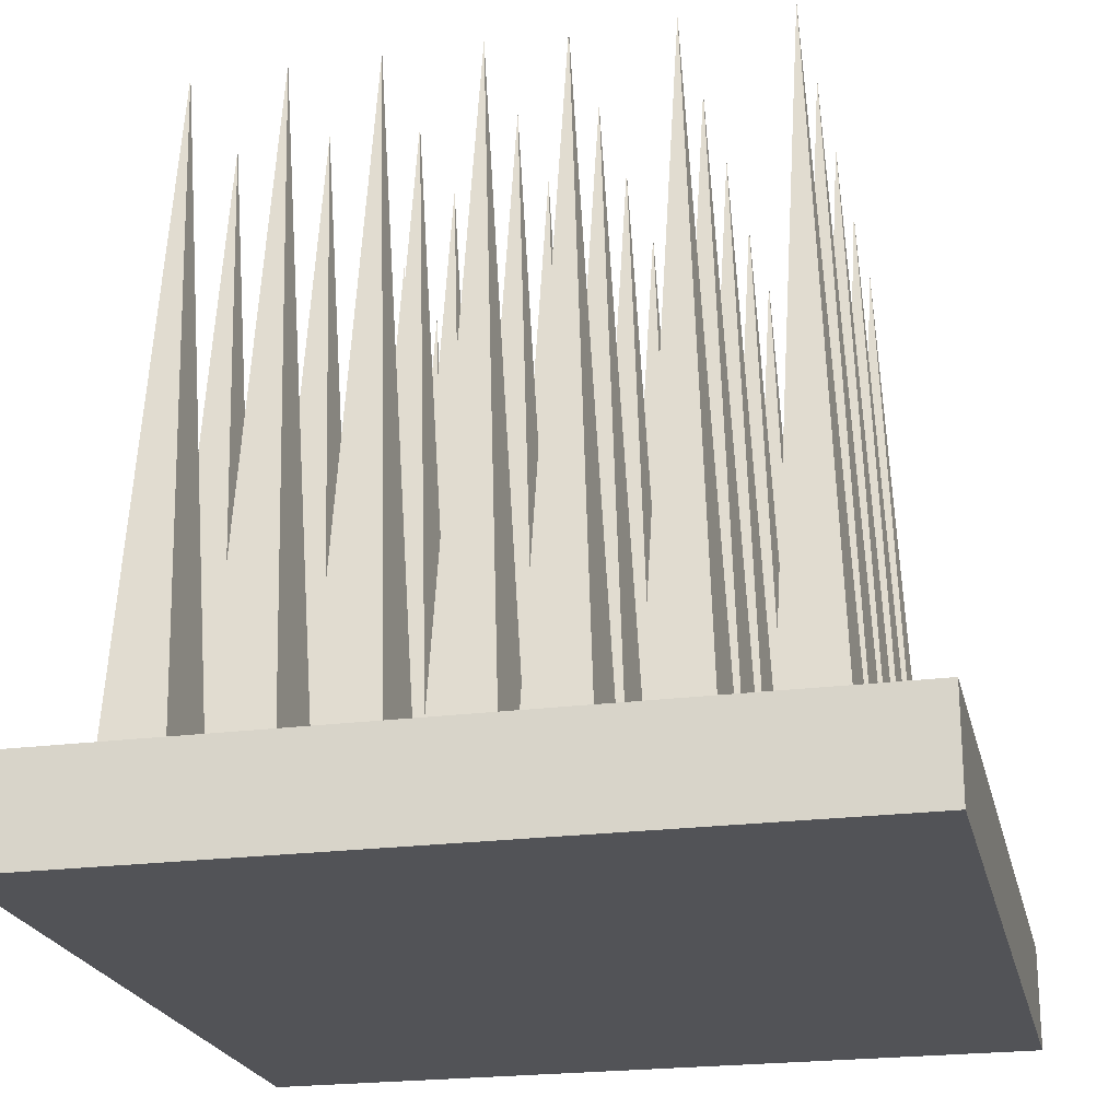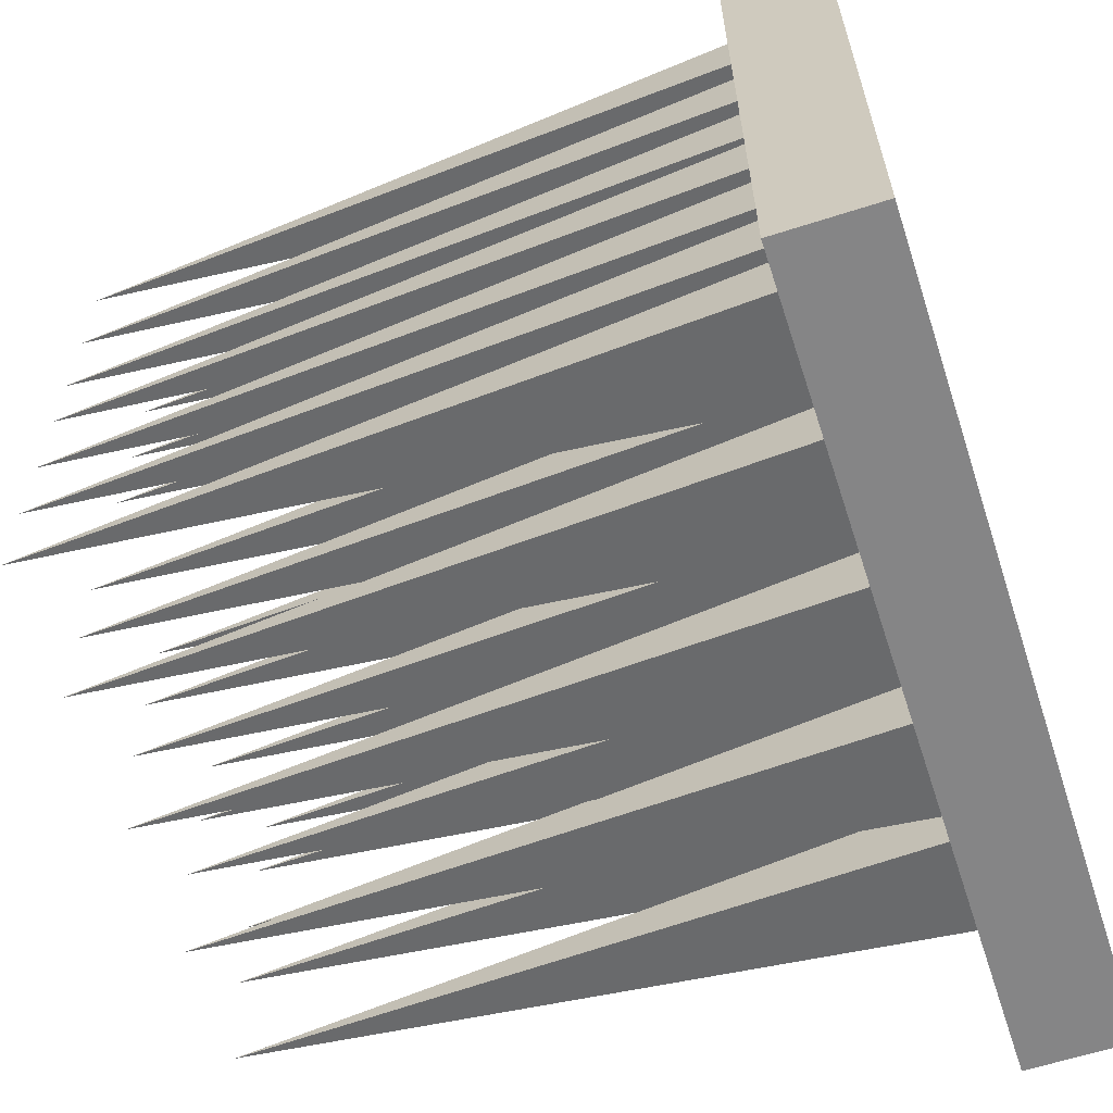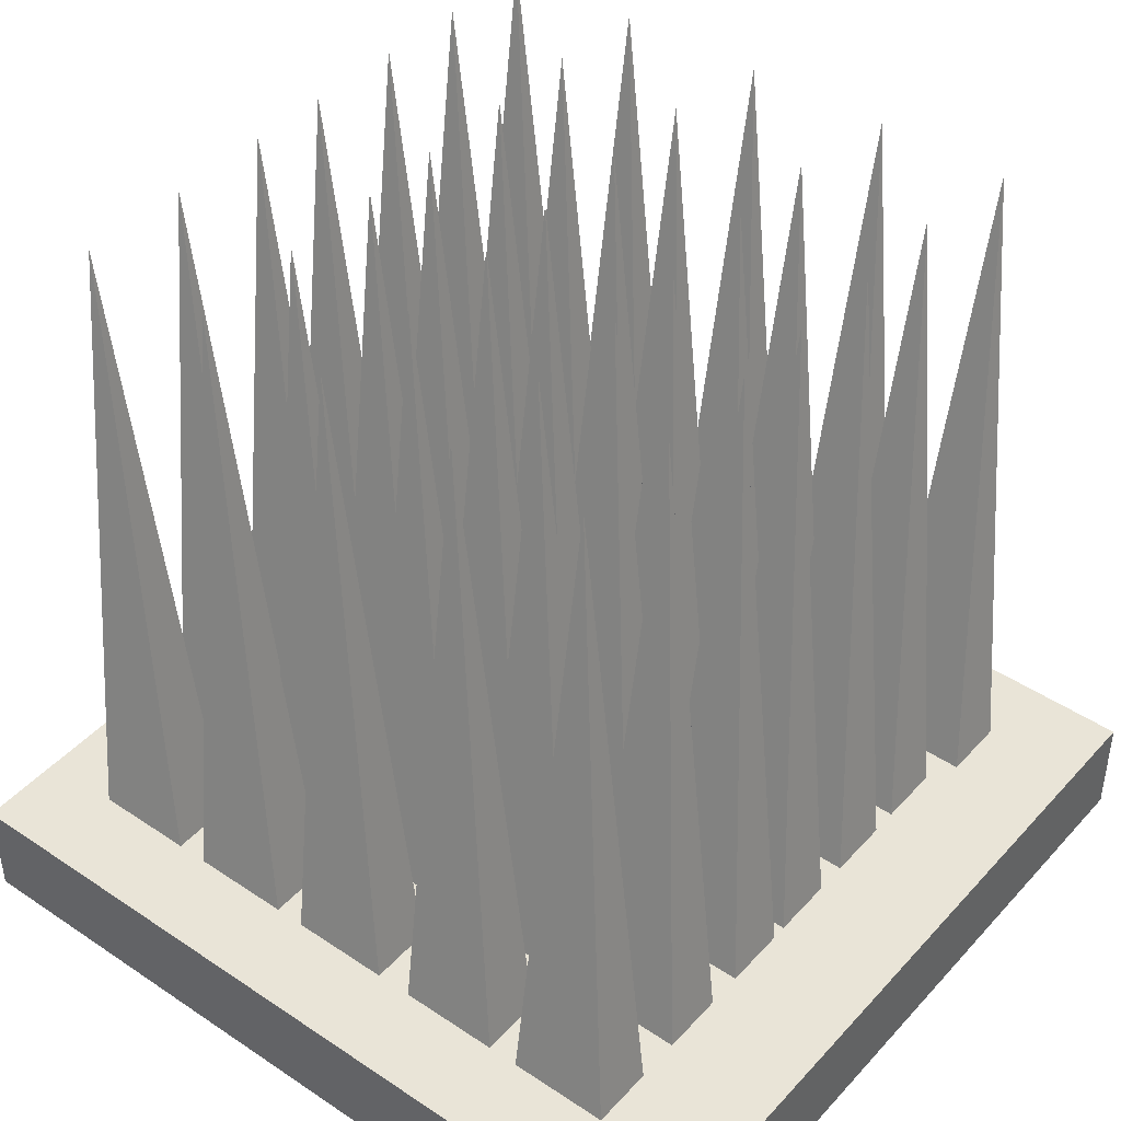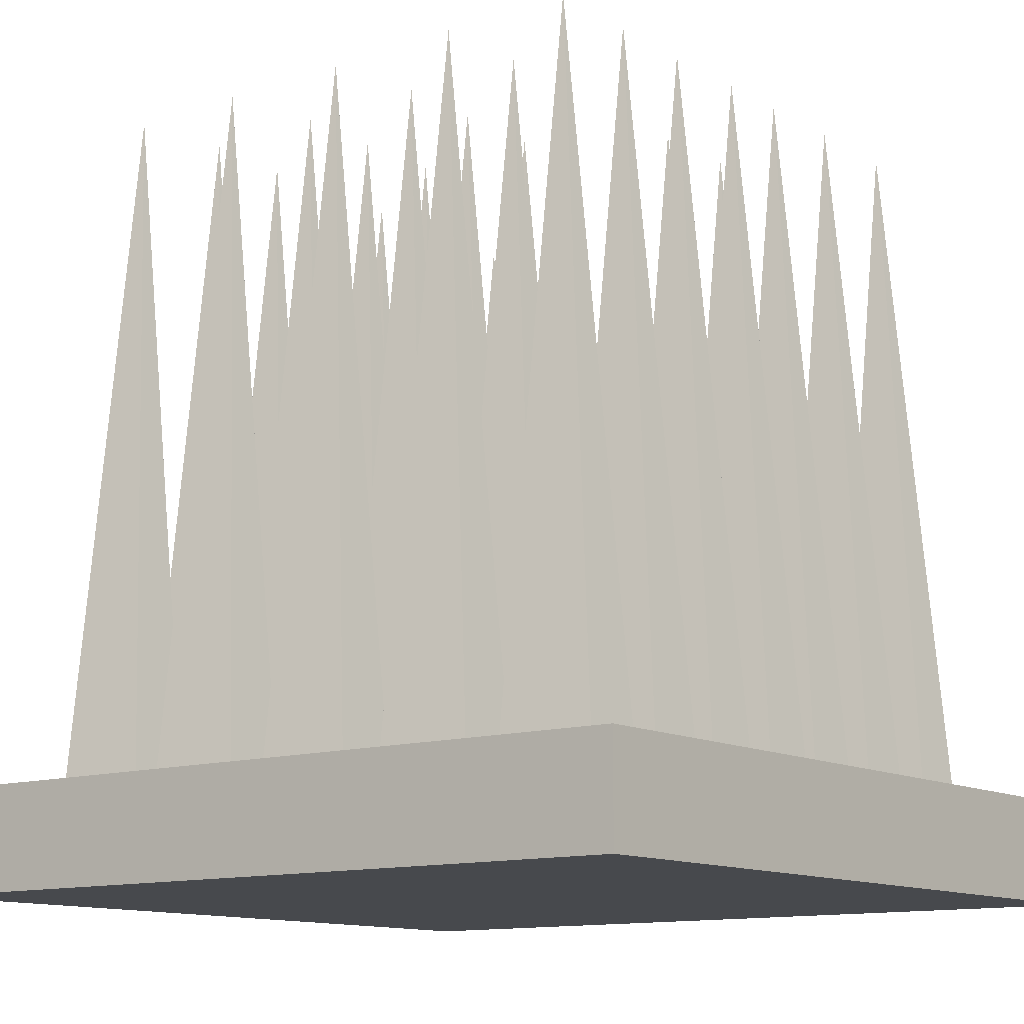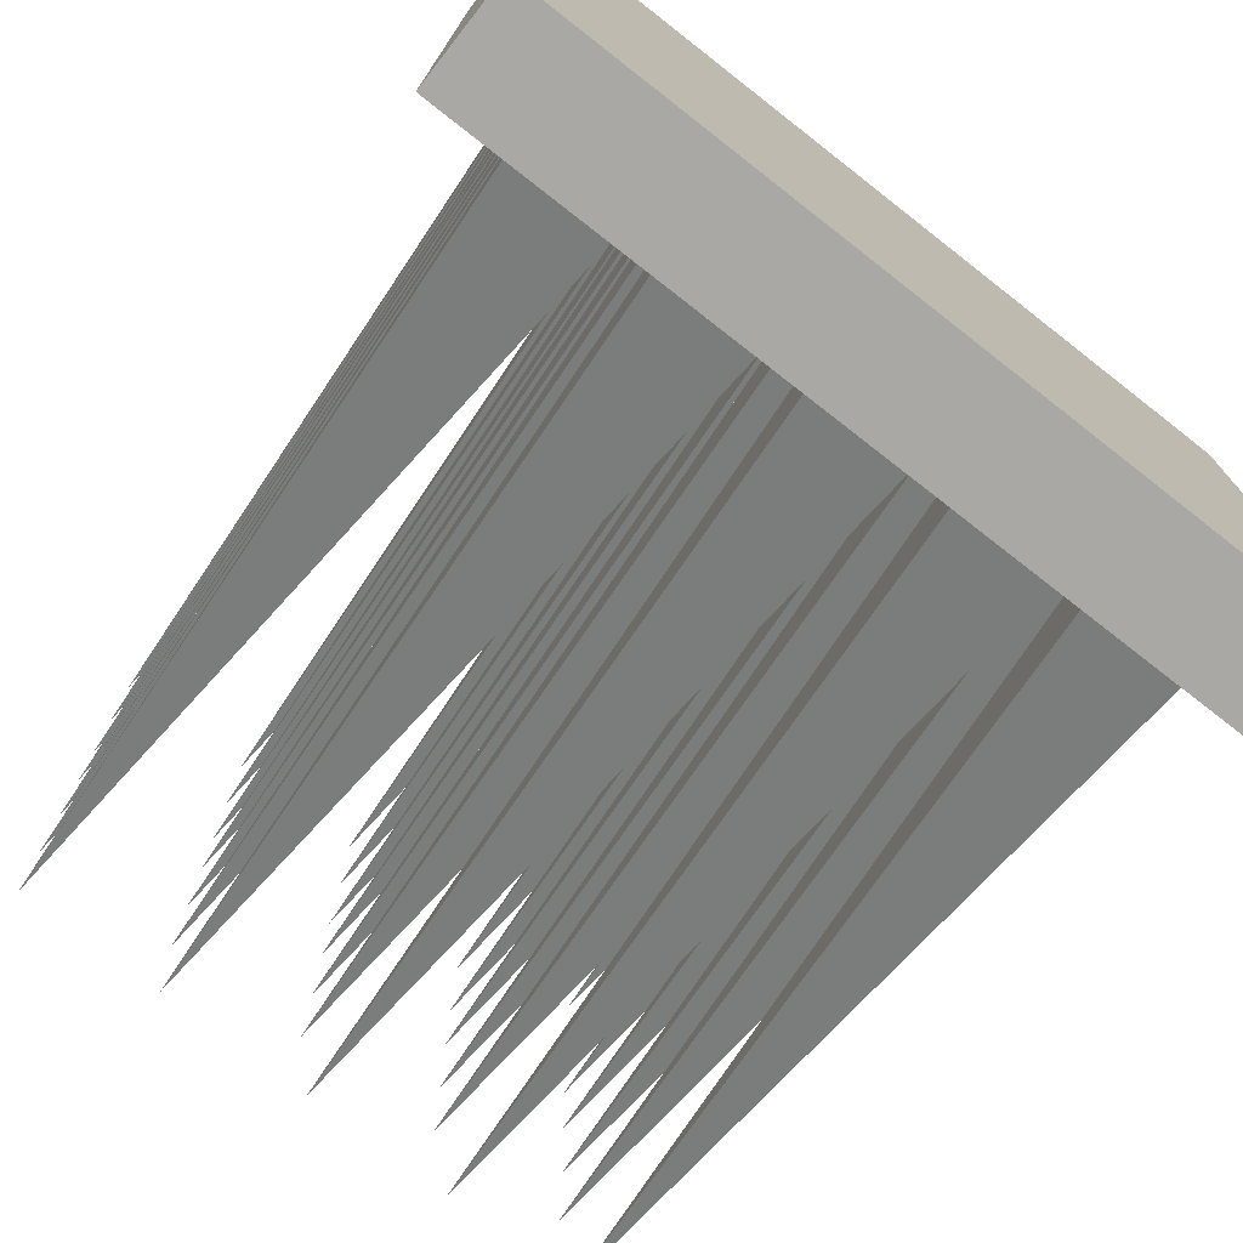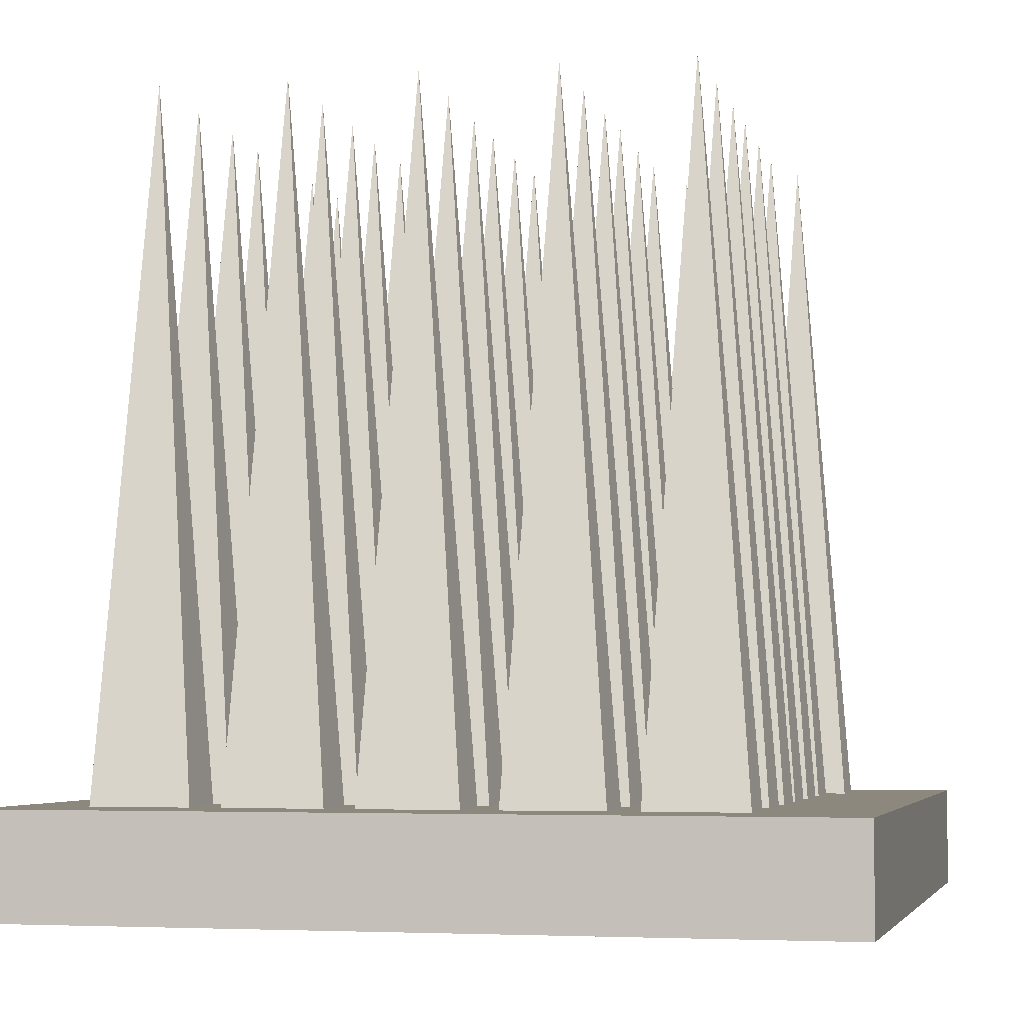
<metadata>
{"format":"obj","ext":"obj","renderer":"f3d","projection":"perspective","resolution":1024,"background":"white","views":[{"elev":-22.3,"azim":102.8,"up":"+Z"},{"elev":-61.9,"azim":108.1,"up":"+Y"},{"elev":43.2,"azim":-141.5,"up":"+Z"},{"elev":-12.2,"azim":37.8,"up":"+Z"},{"elev":-75.0,"azim":142.0,"up":"+Y"},{"elev":-4.4,"azim":-166.2,"up":"+Z"}]}
</metadata>
<code>
g Mesh1 Group1 Model
v 2.56 -2.56 -1.895
v 2.56 -2.56 -2.56
v 2.56 2.56 -2.56
v 2.56 2.56 -1.895
f 1 2 3 4
v -2.719 -2.56 -1.895
v -2.719 -2.56 -2.56
f 2 1 5 6
v -2.719 2.56 -1.895
f 5 1 4 7
v -2.719 2.56 -2.56
f 4 3 8 7
f 2 6 8 3
f 6 5 7 8
g Mesh2 Group1 Model
v 0.5334 -1.638 -2.067
v 0.8666 -1.85 2.56
v 0.5334 -2.062 -2.067
f 9 10 11
v 1.2 -1.638 -2.067
f 9 12 10
v 1.2 -2.062 -2.067
f 13 12 9 11
f 12 13 10
f 13 11 10
g Mesh3 Group1 Model
v 2.069 -2.062 -2.067
v 2.069 -1.638 -2.067
v 1.403 -1.638 -2.067
v 1.403 -2.062 -2.067
f 14 15 16 17
v 1.736 -1.85 2.56
f 15 14 18
f 14 17 18
f 16 18 17
f 16 15 18
g Mesh4 Group1 Model
v -1.278 -1.638 -2.067
v -0.6111 -1.638 -2.067
v -0.9443 -1.85 2.56
f 19 20 21
v -0.6111 -2.062 -2.067
v -1.278 -2.062 -2.067
f 22 20 19 23
f 20 22 21
f 22 23 21
f 19 21 23
g Mesh5 Group1 Model
v -0.3824 -1.638 -2.067
v 0.2841 -1.638 -2.067
v -0.04914 -1.85 2.56
f 24 25 26
v 0.2841 -2.062 -2.067
v -0.3824 -2.062 -2.067
f 27 25 24 28
f 25 27 26
f 27 28 26
f 24 26 28
g Mesh6 Group1 Model
v 1.403 0.1694 -2.067
v 2.069 0.1694 -2.067
v 1.736 -0.04265 2.56
f 29 30 31
v 2.069 -0.2547 -2.067
v 1.403 -0.2547 -2.067
f 32 30 29 33
f 30 32 31
f 32 33 31
f 29 31 33
g Mesh7 Group1 Model
v -2.09 -1.638 -2.067
v -1.424 -1.638 -2.067
v -1.757 -1.85 2.56
f 34 35 36
v -1.424 -2.062 -2.067
v -2.09 -2.062 -2.067
f 37 35 34 38
f 35 37 36
f 37 38 36
f 34 36 38
g Mesh8 Group1 Model
v 2.069 -0.8734 -2.067
v 1.403 -0.8734 -2.067
v 1.736 -0.6614 2.56
f 39 40 41
v 2.069 -0.4493 -2.067
v 1.403 -0.4493 -2.067
f 39 42 43 40
f 42 39 41
f 43 42 41
f 43 41 40
g Mesh9 Group1 Model
v 1.403 -1.029 -2.067
v 1.736 -1.241 2.56
v 1.403 -1.453 -2.067
f 44 45 46
v 2.069 -1.029 -2.067
f 44 47 45
v 2.069 -1.453 -2.067
f 48 47 44 46
f 47 48 45
f 48 46 45
g Mesh10 Group1 Model
v -1.146 -0.4493 -2.067
v -0.4792 -0.4493 -2.067
v -0.8124 -0.6614 2.56
f 49 50 51
v -0.4792 -0.8734 -2.067
v -1.146 -0.8734 -2.067
f 52 50 49 53
f 50 52 51
f 52 53 51
f 49 51 53
g Mesh11 Group1 Model
v -0.4792 -1.453 -2.067
v -0.4792 -1.029 -2.067
v -1.146 -1.029 -2.067
v -1.146 -1.453 -2.067
f 54 55 56 57
v -0.8124 -1.241 2.56
f 55 54 58
f 54 57 58
f 56 58 57
f 56 55 58
g Mesh12 Group1 Model
v -0.4792 -0.2547 -2.067
v -1.146 -0.2547 -2.067
v -0.8124 -0.04265 2.56
f 59 60 61
v -0.4792 0.1694 -2.067
v -1.146 0.1694 -2.067
f 59 62 63 60
f 62 59 61
f 63 62 61
f 63 61 60
g Mesh13 Group1 Model
v -1.984 -0.4493 -2.067
v -1.318 -0.4493 -2.067
v -1.651 -0.6614 2.56
f 64 65 66
v -1.318 -0.8734 -2.067
v -1.984 -0.8734 -2.067
f 67 65 64 68
f 65 67 66
f 67 68 66
f 64 66 68
g Mesh14 Group1 Model
v 2.069 1.318 -2.067
v 2.069 0.8944 -2.067
v 1.736 1.106 2.56
f 69 70 71
v 1.403 1.318 -2.067
v 1.403 0.8944 -2.067
f 70 69 72 73
f 72 69 71
f 72 71 73
f 70 73 71
g Mesh15 Group1 Model
v -0.4792 1.585 -2.067
v -1.146 1.585 -2.067
v -0.8124 1.797 2.56
f 74 75 76
v -0.4792 2.009 -2.067
v -1.146 2.009 -2.067
f 74 77 78 75
f 77 74 76
f 78 77 76
f 78 76 75
g Mesh16 Group1 Model
v -1.146 0.6768 -2.067
v -0.8124 0.4648 2.56
v -1.146 0.2527 -2.067
f 79 80 81
v -0.4792 0.6768 -2.067
f 79 82 80
v -0.4792 0.2527 -2.067
f 83 82 79 81
f 82 83 80
f 83 81 80
g Mesh17 Group1 Model
v -0.4792 1.318 -2.067
v -0.4792 0.8944 -2.067
v -0.8124 1.106 2.56
f 84 85 86
v -1.146 1.318 -2.067
v -1.146 0.8944 -2.067
f 85 84 87 88
f 87 84 86
f 87 86 88
f 85 88 86
g Mesh18 Group1 Model
v -1.318 -1.453 -2.067
v -1.318 -1.029 -2.067
v -1.984 -1.029 -2.067
v -1.984 -1.453 -2.067
f 89 90 91 92
v -1.651 -1.241 2.56
f 90 89 93
f 89 92 93
f 91 93 92
f 91 90 93
g Mesh19 Group1 Model
v -1.318 -0.2547 -2.067
v -1.984 -0.2547 -2.067
v -1.651 -0.04265 2.56
f 94 95 96
v -1.318 0.1694 -2.067
v -1.984 0.1694 -2.067
f 94 97 98 95
f 97 94 96
f 98 97 96
f 98 96 95
g Mesh20 Group1 Model
v 1.403 0.6768 -2.067
v 2.069 0.6768 -2.067
v 1.736 0.4648 2.56
f 99 100 101
v 2.069 0.2527 -2.067
v 1.403 0.2527 -2.067
f 102 100 99 103
f 100 102 101
f 102 103 101
f 99 101 103
g Mesh21 Group1 Model
v 2.069 2.009 -2.067
v 2.069 1.585 -2.067
v 1.736 1.797 2.56
f 104 105 106
v 1.403 2.009 -2.067
v 1.403 1.585 -2.067
f 105 104 107 108
f 107 104 106
f 107 106 108
f 105 108 106
g Mesh22 Group1 Model
v 1.229 -0.8734 -2.067
v 0.5625 -0.8734 -2.067
v 0.8957 -0.6614 2.56
f 109 110 111
v 1.229 -0.4493 -2.067
v 0.5625 -0.4493 -2.067
f 109 112 113 110
f 112 109 111
f 113 112 111
f 113 111 110
g Mesh23 Group1 Model
v 0.5625 -1.029 -2.067
v 0.8957 -1.241 2.56
v 0.5625 -1.453 -2.067
f 114 115 116
v 1.229 -1.029 -2.067
f 114 117 115
v 1.229 -1.453 -2.067
f 118 117 114 116
f 117 118 115
f 118 116 115
g Mesh24 Group1 Model
v 1.229 0.1694 -2.067
v 1.229 -0.2547 -2.067
v 0.8957 -0.04265 2.56
f 119 120 121
v 0.5625 0.1694 -2.067
v 0.5625 -0.2547 -2.067
f 120 119 122 123
f 122 119 121
f 122 121 123
f 120 123 121
g Mesh25 Group1 Model
v 0.3954 -0.8734 -2.067
v -0.271 -0.8734 -2.067
v 0.06222 -0.6614 2.56
f 124 125 126
v 0.3954 -0.4493 -2.067
v -0.271 -0.4493 -2.067
f 124 127 128 125
f 127 124 126
f 128 127 126
f 128 126 125
g Mesh26 Group1 Model
v 0.3954 -1.453 -2.067
v -0.271 -1.453 -2.067
v 0.06222 -1.241 2.56
f 129 130 131
v 0.3954 -1.029 -2.067
v -0.271 -1.029 -2.067
f 129 132 133 130
f 132 129 131
f 133 132 131
f 133 131 130
g Mesh27 Group1 Model
v 0.3954 0.1694 -2.067
v 0.3954 -0.2547 -2.067
v 0.06222 -0.04265 2.56
f 134 135 136
v -0.271 0.1694 -2.067
v -0.271 -0.2547 -2.067
f 135 134 137 138
f 137 134 136
f 137 136 138
f 135 138 136
g Mesh28 Group1 Model
v 0.5625 1.318 -2.067
v 1.229 1.318 -2.067
v 0.8957 1.106 2.56
f 139 140 141
v 1.229 0.8944 -2.067
v 0.5625 0.8944 -2.067
f 142 140 139 143
f 140 142 141
f 142 143 141
f 139 141 143
g Mesh29 Group1 Model
v 1.229 0.2527 -2.067
v 1.229 0.6768 -2.067
v 0.5625 0.6768 -2.067
v 0.5625 0.2527 -2.067
f 144 145 146 147
v 0.8957 0.4648 2.56
f 145 144 148
f 144 147 148
f 146 148 147
f 146 145 148
g Mesh30 Group1 Model
v 0.5625 2.009 -2.067
v 1.229 2.009 -2.067
v 0.8957 1.797 2.56
f 149 150 151
v 1.229 1.585 -2.067
v 0.5625 1.585 -2.067
f 152 150 149 153
f 150 152 151
f 152 153 151
f 149 151 153
g Mesh31 Group1 Model
v 0.3954 0.8944 -2.067
v -0.271 0.8944 -2.067
v 0.06222 1.106 2.56
f 154 155 156
v 0.3954 1.318 -2.067
v -0.271 1.318 -2.067
f 154 157 158 155
f 157 154 156
f 158 157 156
f 158 156 155
g Mesh32 Group1 Model
v 0.3954 1.585 -2.067
v -0.271 1.585 -2.067
v 0.06222 1.797 2.56
f 159 160 161
v 0.3954 2.009 -2.067
v -0.271 2.009 -2.067
f 159 162 163 160
f 162 159 161
f 163 162 161
f 163 161 160
g Mesh33 Group1 Model
v -0.271 0.6768 -2.067
v 0.06222 0.4648 2.56
v -0.271 0.2527 -2.067
f 164 165 166
v 0.3954 0.6768 -2.067
f 164 167 165
v 0.3954 0.2527 -2.067
f 168 167 164 166
f 167 168 165
f 168 166 165
g Mesh34 Group1 Model
v -1.318 1.585 -2.067
v -1.984 1.585 -2.067
v -1.651 1.797 2.56
f 169 170 171
v -1.318 2.009 -2.067
v -1.984 2.009 -2.067
f 169 172 173 170
f 172 169 171
f 173 172 171
f 173 171 170
g Mesh35 Group1 Model
v -1.318 0.2527 -2.067
v -1.318 0.6768 -2.067
v -1.984 0.6768 -2.067
v -1.984 0.2527 -2.067
f 174 175 176 177
v -1.651 0.4648 2.56
f 175 174 178
f 174 177 178
f 176 178 177
f 176 175 178
g Mesh36 Group1 Model
v -1.984 1.318 -2.067
v -1.651 1.106 2.56
v -1.984 0.8944 -2.067
f 179 180 181
v -1.318 1.318 -2.067
f 179 182 180
v -1.318 0.8944 -2.067
f 183 182 179 181
f 182 183 180
f 183 181 180

</code>
